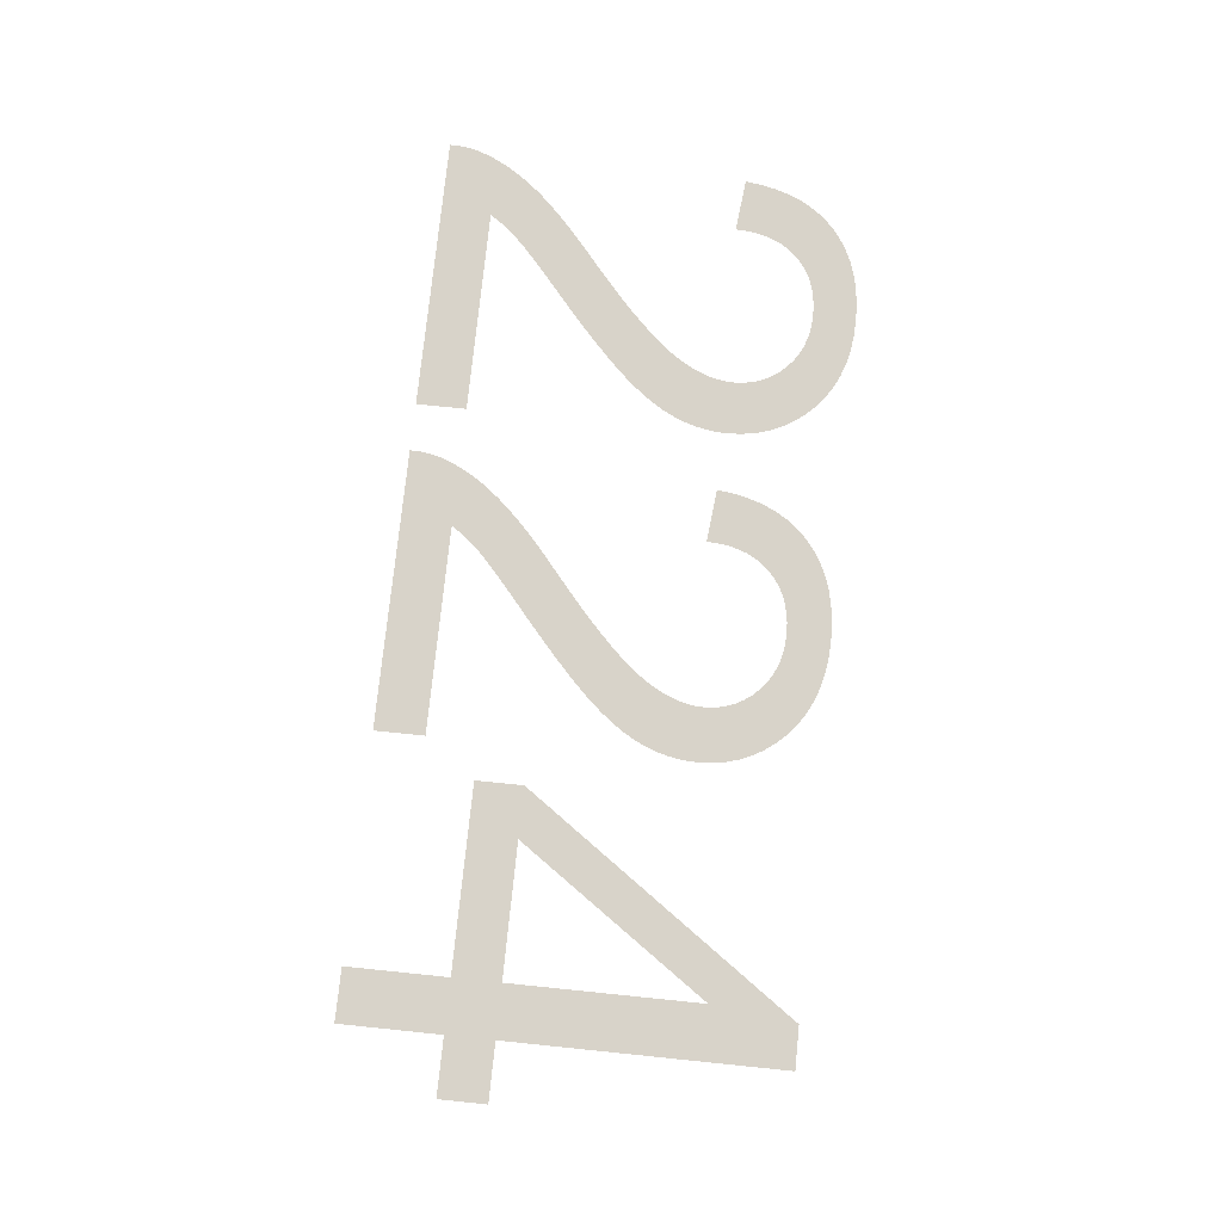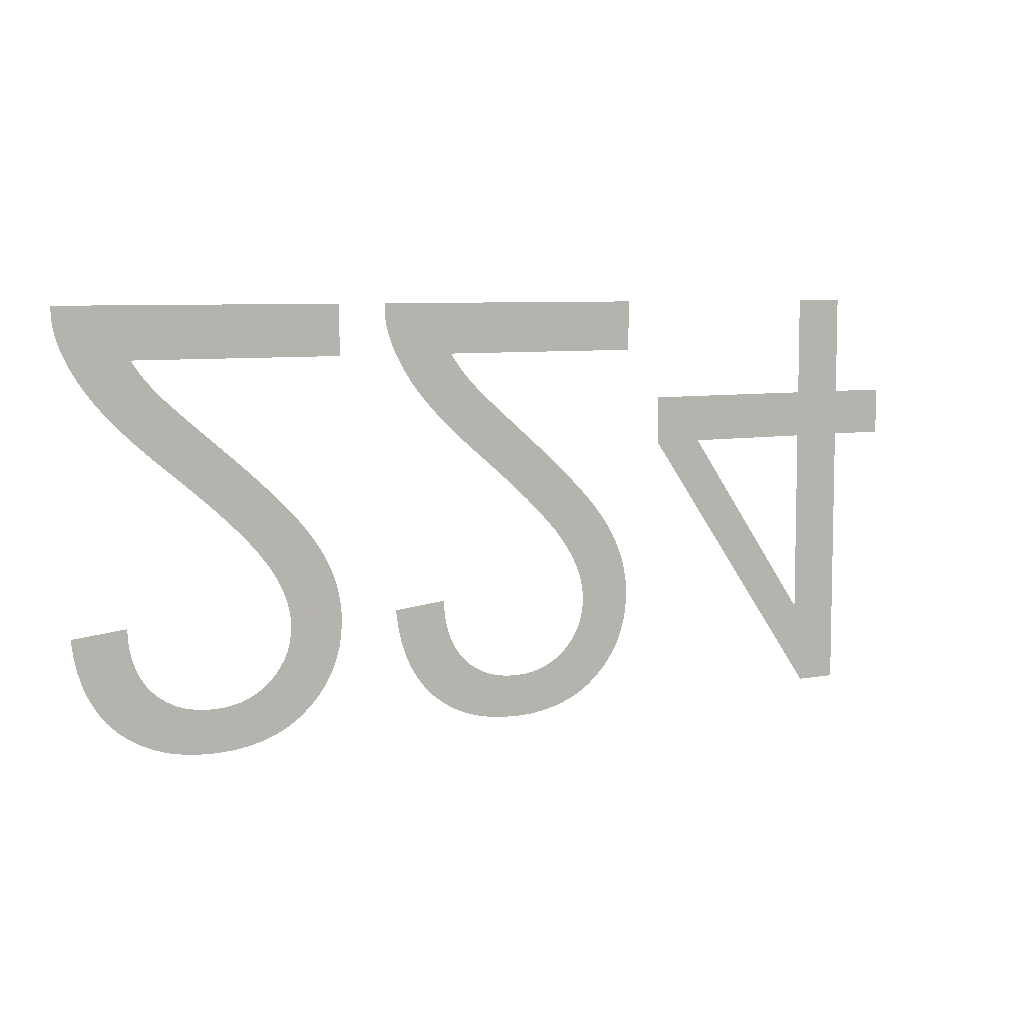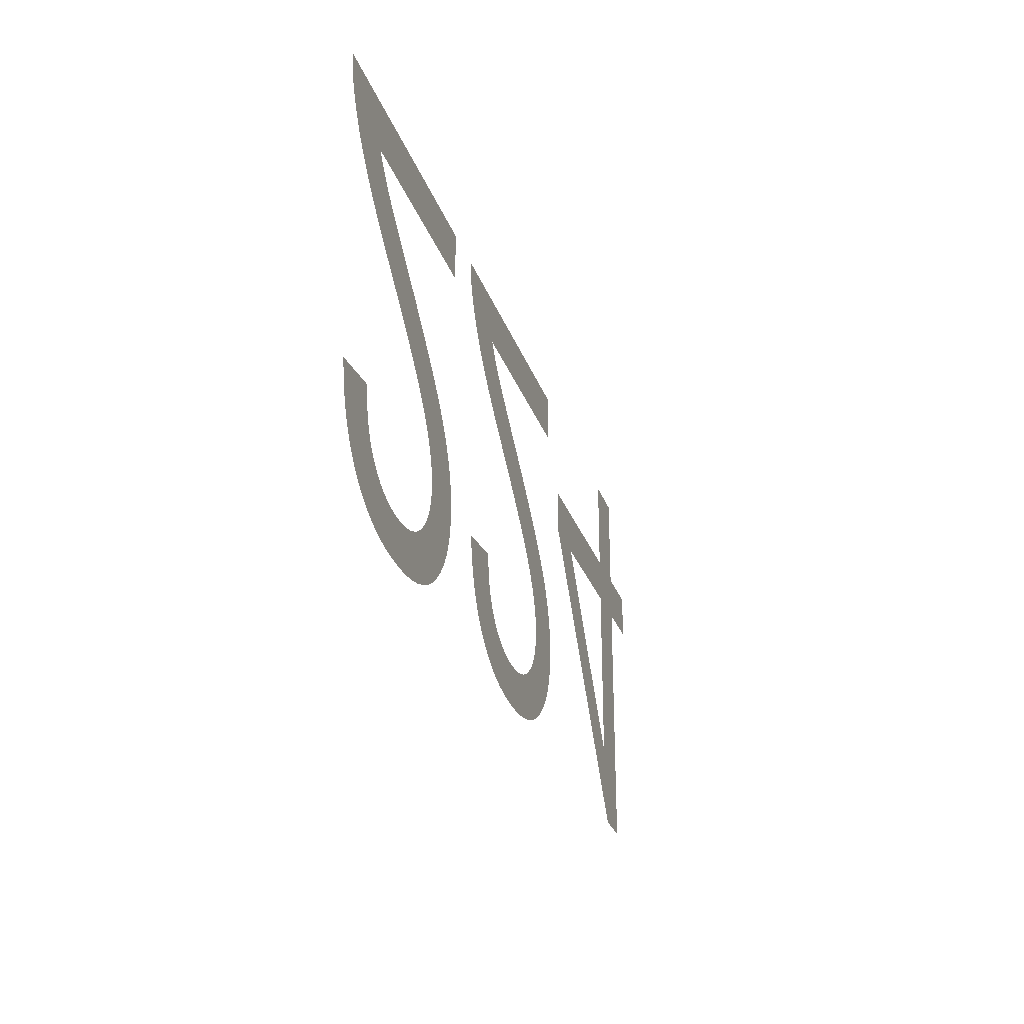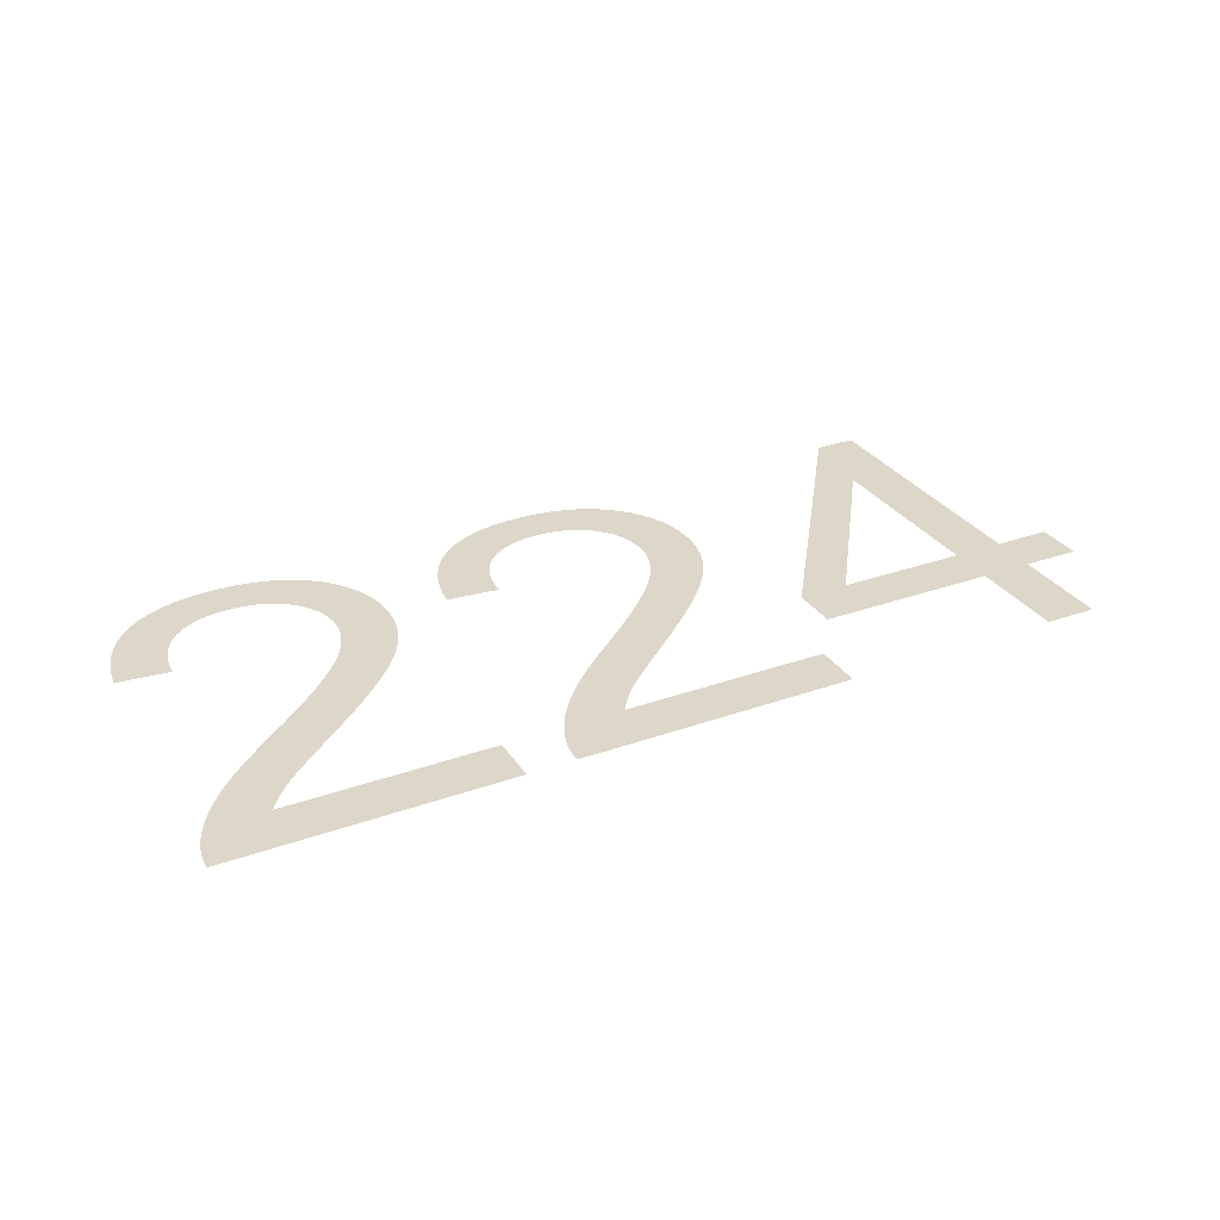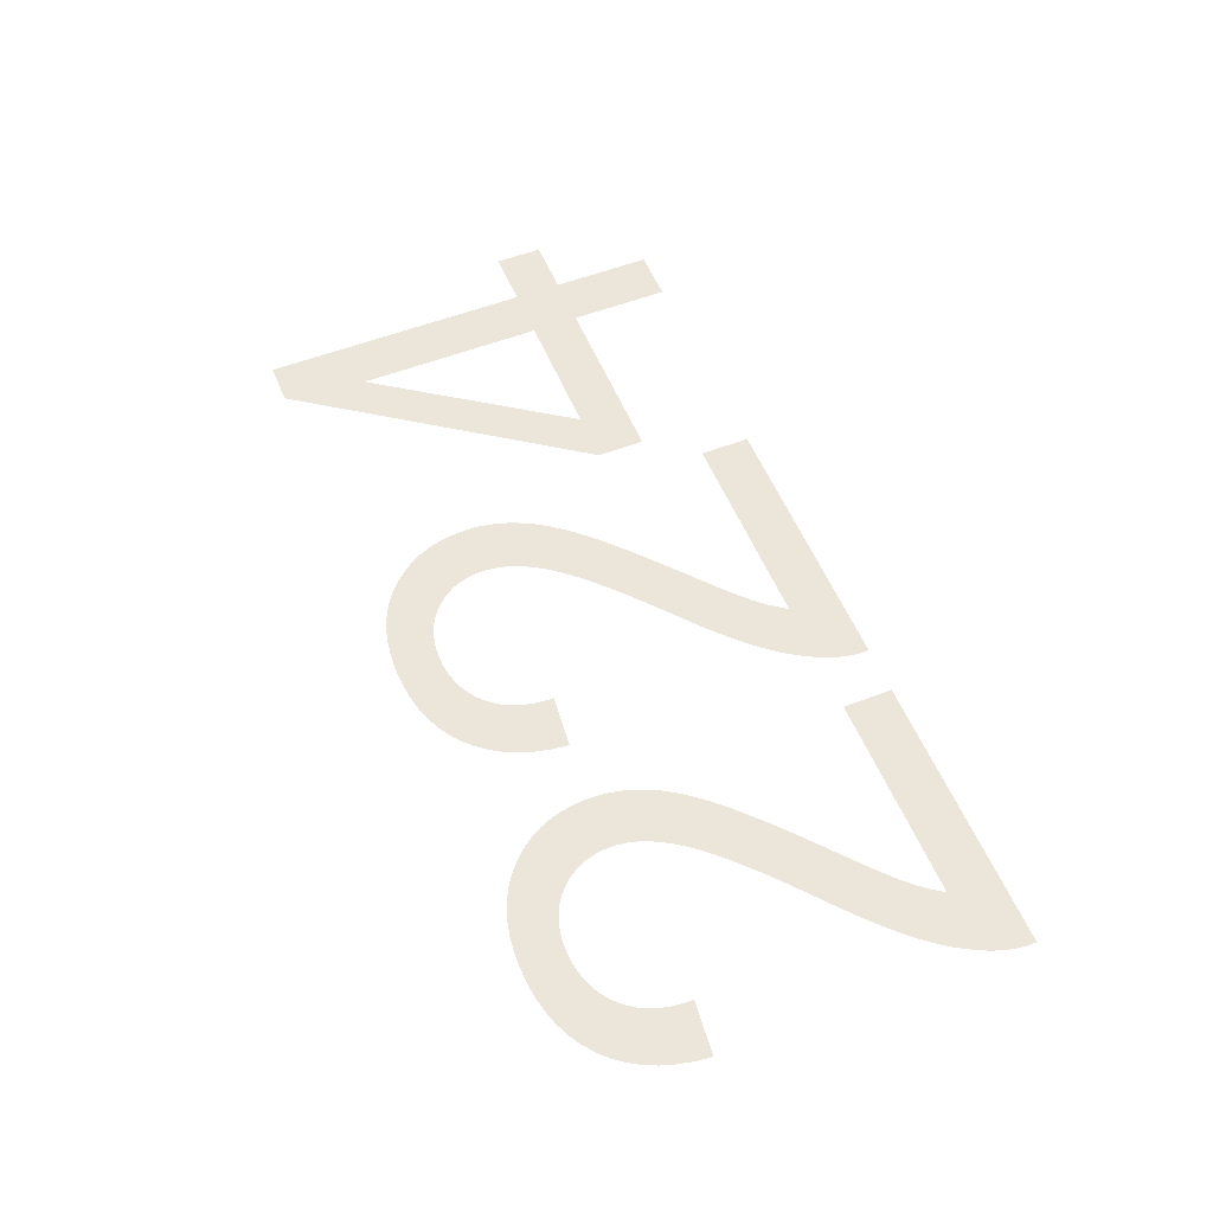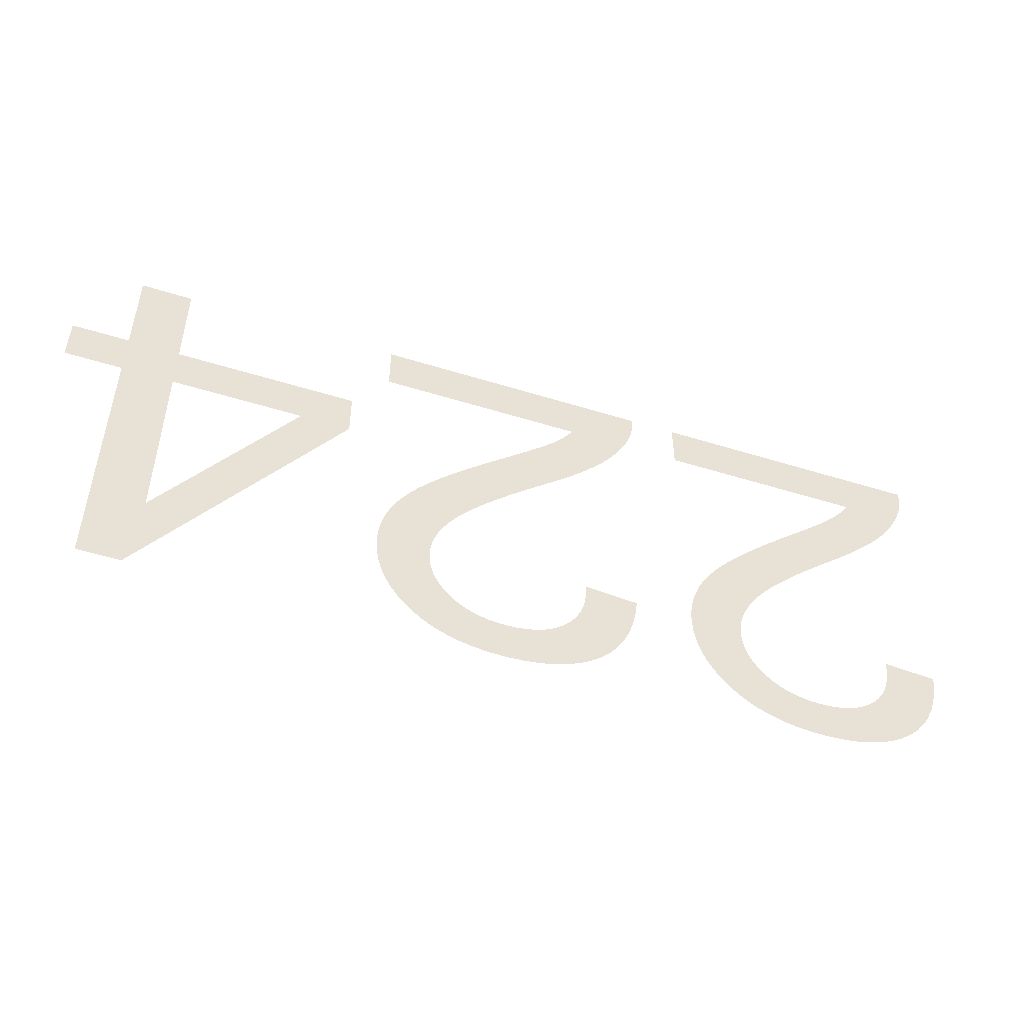
<metadata>
{"format":"obj","ext":"obj","renderer":"f3d","projection":"perspective","resolution":1024,"background":"white","views":[{"elev":75.9,"azim":95.8,"up":"+Y"},{"elev":6.9,"azim":-29.1,"up":"+Z"},{"elev":-27.6,"azim":-73.0,"up":"+Z"},{"elev":30.3,"azim":-27.4,"up":"+Y"},{"elev":55.3,"azim":-112.2,"up":"+Y"},{"elev":-49.9,"azim":161.0,"up":"+Z"}]}
</metadata>
<code>
v -0.03012 0 -0.0038
v -0.02992 0 -0.004106
v -0.02971 0 -0.004412
v -0.02949 0 -0.004717
v -0.02925 0 -0.005021
v -0.029 0 -0.005325
v -0.02873 0 -0.005629
v -0.02845 0 -0.005932
v -0.02811 0 -0.006274
v -0.02767 0 -0.006695
v -0.02712 0 -0.007193
v -0.02647 0 -0.007769
v -0.02571 0 -0.008424
v -0.02485 0 -0.009156
v -0.02389 0 -0.009967
v -0.02272 0 -0.01096
v -0.02166 0 -0.01189
v -0.02069 0 -0.01276
v -0.01983 0 -0.01357
v -0.01906 0 -0.01431
v -0.01839 0 -0.01499
v -0.01782 0 -0.01561
v -0.01732 0 -0.01619
v -0.01686 0 -0.01677
v -0.01644 0 -0.01733
v -0.01607 0 -0.01789
v -0.01573 0 -0.01844
v -0.01545 0 -0.01899
v -0.0152 0 -0.01952
v -0.01499 0 -0.02005
v -0.01481 0 -0.02059
v -0.01467 0 -0.02113
v -0.01456 0 -0.02167
v -0.01447 0 -0.02221
v -0.01443 0 -0.02275
v -0.01441 0 -0.0233
v -0.01447 0 -0.02436
v -0.01463 0 -0.02536
v -0.01491 0 -0.02632
v -0.01529 0 -0.02723
v -0.01579 0 -0.02808
v -0.01639 0 -0.02889
v -0.01711 0 -0.02964
v -0.01792 0 -0.03032
v -0.0188 0 -0.0309
v -0.01977 0 -0.03136
v -0.02082 0 -0.03173
v -0.02194 0 -0.03199
v -0.02314 0 -0.03215
v -0.02443 0 -0.0322
v -0.0257 0 -0.03215
v -0.02689 0 -0.03201
v -0.02801 0 -0.03177
v -0.02905 0 -0.03143
v -0.03002 0 -0.03099
v -0.03091 0 -0.03046
v -0.03173 0 -0.02983
v -0.03246 0 -0.02911
v -0.03309 0 -0.0283
v -0.03363 0 -0.02741
v -0.03408 0 -0.02643
v -0.03443 0 -0.02535
v -0.03469 0 -0.0242
v -0.03486 0 -0.02295
v -0.03081 0 -0.02255
v -0.03077 0 -0.02338
v -0.03066 0 -0.02416
v -0.03048 0 -0.02488
v -0.03023 0 -0.02556
v -0.02992 0 -0.02618
v -0.02953 0 -0.02674
v -0.02908 0 -0.02725
v -0.02857 0 -0.0277
v -0.02801 0 -0.02808
v -0.0274 0 -0.0284
v -0.02675 0 -0.02864
v -0.02605 0 -0.02881
v -0.02531 0 -0.02892
v -0.02452 0 -0.02895
v -0.02376 0 -0.02892
v -0.02306 0 -0.02882
v -0.02239 0 -0.02865
v -0.02176 0 -0.02842
v -0.02118 0 -0.02813
v -0.02064 0 -0.02777
v -0.02014 0 -0.02734
v -0.01969 0 -0.02687
v -0.01932 0 -0.02636
v -0.01901 0 -0.02583
v -0.01877 0 -0.02527
v -0.0186 0 -0.02467
v -0.01849 0 -0.02405
v -0.01846 0 -0.02339
v -0.0185 0 -0.02275
v -0.01861 0 -0.02209
v -0.0188 0 -0.02142
v -0.01906 0 -0.02074
v -0.0194 0 -0.02006
v -0.01981 0 -0.01936
v -0.0203 0 -0.01865
v -0.0209 0 -0.01789
v -0.02163 0 -0.01707
v -0.0225 0 -0.01617
v -0.02351 0 -0.0152
v -0.02466 0 -0.01415
v -0.02595 0 -0.01304
v -0.02738 0 -0.01184
v -0.02831 0 -0.01107
v -0.02917 0 -0.01033
v -0.02998 0 -0.009614
v -0.03071 0 -0.008922
v -0.03139 0 -0.008257
v -0.032 0 -0.007619
v -0.03254 0 -0.007006
v -0.03303 0 -0.006405
v -0.03349 0 -0.005802
v -0.0339 0 -0.005195
v -0.03427 0 -0.004585
v -0.0346 0 -0.003973
v -0.0349 0 -0.003357
v -0.03515 0 -0.002739
v -0.03528 0 -0.002361
v -0.03539 0 -0.001979
v -0.03548 0 -0.001592
v -0.03555 0 -0.001201
v -0.03559 0 -0.0008049
v -0.03561 0 -0.0004047
v -0.03561 0 0
v -0.01436 0 0
v -0.01436 0 -0.0038
v -0.005218 0 -0.0038
v -0.005023 0 -0.004106
v -0.004813 0 -0.004412
v -0.004589 0 -0.004717
v -0.004351 0 -0.005021
v -0.004098 0 -0.005325
v -0.003831 0 -0.005629
v -0.00355 0 -0.005932
v -0.003209 0 -0.006274
v -0.002765 0 -0.006695
v -0.002217 0 -0.007193
v -0.001566 0 -0.007769
v -0.0008101 0 -0.008424
v 4.917e-05 0 -0.009156
v 0.001012 0 -0.009967
v 0.002175 0 -0.01096
v 0.003239 0 -0.01189
v 0.004205 0 -0.01276
v 0.005072 0 -0.01357
v 0.005841 0 -0.01431
v 0.006512 0 -0.01499
v 0.007083 0 -0.01561
v 0.007585 0 -0.01619
v 0.008044 0 -0.01677
v 0.00846 0 -0.01733
v 0.008834 0 -0.01789
v 0.009165 0 -0.01844
v 0.009454 0 -0.01899
v 0.009701 0 -0.01952
v 0.00991 0 -0.02005
v 0.01009 0 -0.02059
v 0.01023 0 -0.02113
v 0.01034 0 -0.02167
v 0.01043 0 -0.02221
v 0.01047 0 -0.02275
v 0.01049 0 -0.0233
v 0.01043 0 -0.02436
v 0.01027 0 -0.02536
v 0.009994 0 -0.02632
v 0.009609 0 -0.02723
v 0.009114 0 -0.02808
v 0.008509 0 -0.02889
v 0.007793 0 -0.02964
v 0.006984 0 -0.03032
v 0.006095 0 -0.0309
v 0.005128 0 -0.03136
v 0.004083 0 -0.03173
v 0.002958 0 -0.03199
v 0.001755 0 -0.03215
v 0.0004732 0 -0.0322
v -0.0007977 0 -0.03215
v -0.001993 0 -0.03201
v -0.003111 0 -0.03177
v -0.004154 0 -0.03143
v -0.005121 0 -0.03099
v -0.006011 0 -0.03046
v -0.006826 0 -0.02983
v -0.007556 0 -0.02911
v -0.008191 0 -0.0283
v -0.008733 0 -0.02741
v -0.009181 0 -0.02643
v -0.009535 0 -0.02535
v -0.009794 0 -0.0242
v -0.00996 0 -0.02295
v -0.00591 0 -0.02255
v -0.00587 0 -0.02338
v -0.00576 0 -0.02416
v -0.005581 0 -0.02488
v -0.005334 0 -0.02556
v -0.005017 0 -0.02618
v -0.004632 0 -0.02674
v -0.004178 0 -0.02725
v -0.003665 0 -0.0277
v -0.003107 0 -0.02808
v -0.002502 0 -0.0284
v -0.00185 0 -0.02864
v -0.001151 0 -0.02881
v -0.0004066 0 -0.02892
v 0.0003849 0 -0.02895
v 0.001135 0 -0.02892
v 0.001844 0 -0.02882
v 0.00251 0 -0.02865
v 0.003136 0 -0.02842
v 0.003719 0 -0.02813
v 0.004261 0 -0.02777
v 0.004761 0 -0.02734
v 0.005207 0 -0.02687
v 0.005583 0 -0.02636
v 0.005892 0 -0.02583
v 0.006131 0 -0.02527
v 0.006303 0 -0.02467
v 0.006405 0 -0.02405
v 0.00644 0 -0.02339
v 0.006402 0 -0.02275
v 0.006289 0 -0.02209
v 0.006101 0 -0.02142
v 0.005838 0 -0.02074
v 0.0055 0 -0.02006
v 0.005087 0 -0.01936
v 0.004598 0 -0.01865
v 0.004003 0 -0.01789
v 0.003269 0 -0.01707
v 0.002397 0 -0.01617
v 0.001386 0 -0.0152
v 0.0002369 0 -0.01415
v -0.001051 0 -0.01304
v -0.002477 0 -0.01184
v -0.003408 0 -0.01107
v -0.004275 0 -0.01033
v -0.005077 0 -0.009614
v -0.005815 0 -0.008922
v -0.006488 0 -0.008257
v -0.007097 0 -0.007619
v -0.007642 0 -0.007006
v -0.008134 0 -0.006405
v -0.008586 0 -0.005802
v -0.008999 0 -0.005195
v -0.009371 0 -0.004585
v -0.009704 0 -0.003973
v -0.009996 0 -0.003357
v -0.01025 0 -0.002739
v -0.01038 0 -0.002361
v -0.01049 0 -0.001979
v -0.01058 0 -0.001592
v -0.01065 0 -0.001201
v -0.01069 0 -0.0008049
v -0.01071 0 -0.0004047
v -0.01071 0 0
v 0.01054 0 0
v 0.01054 0 -0.0038
v 0.03129 0 0
v 0.03129 0 -0.00765
v 0.03564 0 -0.00765
v 0.03564 0 -0.01125
v 0.03129 0 -0.01125
v 0.03129 0 -0.03205
v 0.02809 0 -0.03205
v 0.01339 0 -0.01125
v 0.01339 0 -0.00765
v 0.02734 0 -0.00765
v 0.02734 0 0
v 0.01726 0 -0.01125
v 0.02734 0 -0.02568
v 0.02734 0 -0.01125
f 129 130 1
f 64 65 66
f 63 64 66
f 63 66 67
f 62 63 67
f 62 67 68
f 61 62 68
f 61 68 69
f 60 61 69
f 59 60 69
f 59 69 70
f 58 59 70
f 58 70 71
f 57 58 71
f 57 71 72
f 56 57 72
f 56 72 73
f 55 56 73
f 55 73 74
f 54 55 74
f 54 74 75
f 53 54 75
f 53 75 76
f 52 53 76
f 52 76 77
f 51 52 77
f 51 77 78
f 50 51 78
f 50 78 79
f 49 50 79
f 49 79 80
f 49 80 81
f 48 49 81
f 48 81 82
f 47 48 82
f 47 82 83
f 46 47 83
f 46 83 84
f 45 46 84
f 45 84 85
f 44 45 85
f 44 85 86
f 43 44 86
f 43 86 87
f 42 43 87
f 42 87 88
f 41 42 88
f 41 88 89
f 40 41 89
f 40 89 90
f 39 40 90
f 39 90 91
f 38 39 91
f 37 38 91
f 37 91 92
f 36 37 92
f 36 92 93
f 35 36 93
f 35 93 94
f 34 35 94
f 33 34 94
f 33 94 95
f 32 33 95
f 31 32 95
f 31 95 96
f 30 31 96
f 29 30 96
f 29 96 97
f 28 29 97
f 27 28 97
f 27 97 98
f 26 27 98
f 26 98 99
f 25 26 99
f 24 25 99
f 24 99 100
f 23 24 100
f 22 23 100
f 22 100 101
f 21 22 101
f 21 101 102
f 20 21 102
f 20 102 103
f 19 20 103
f 18 19 103
f 18 103 104
f 17 18 104
f 17 104 105
f 16 17 105
f 16 105 106
f 15 16 106
f 15 106 107
f 14 15 107
f 13 14 107
f 13 107 108
f 12 13 108
f 12 108 109
f 11 12 109
f 11 109 110
f 10 11 110
f 10 110 111
f 9 10 111
f 9 111 112
f 8 9 112
f 7 8 112
f 7 112 113
f 6 7 113
f 5 6 113
f 5 113 114
f 4 5 114
f 3 4 114
f 2 3 114
f 2 114 115
f 1 2 115
f 1 115 116
f 1 116 117
f 1 117 118
f 1 118 119
f 1 119 120
f 1 120 121
f 1 121 122
f 1 122 123
f 1 123 124
f 1 124 125
f 1 125 126
f 1 126 127
f 1 127 128
f 129 1 128
f 259 260 131
f 194 195 196
f 193 194 196
f 193 196 197
f 192 193 197
f 192 197 198
f 191 192 198
f 191 198 199
f 190 191 199
f 189 190 199
f 189 199 200
f 188 189 200
f 188 200 201
f 187 188 201
f 187 201 202
f 186 187 202
f 186 202 203
f 185 186 203
f 185 203 204
f 184 185 204
f 184 204 205
f 183 184 205
f 183 205 206
f 182 183 206
f 182 206 207
f 181 182 207
f 181 207 208
f 180 181 208
f 180 208 209
f 179 180 209
f 179 209 210
f 179 210 211
f 178 179 211
f 178 211 212
f 177 178 212
f 177 212 213
f 176 177 213
f 176 213 214
f 175 176 214
f 175 214 215
f 174 175 215
f 174 215 216
f 173 174 216
f 173 216 217
f 172 173 217
f 172 217 218
f 171 172 218
f 171 218 219
f 170 171 219
f 170 219 220
f 169 170 220
f 169 220 221
f 168 169 221
f 167 168 221
f 167 221 222
f 166 167 222
f 166 222 223
f 165 166 223
f 165 223 224
f 164 165 224
f 163 164 224
f 163 224 225
f 162 163 225
f 161 162 225
f 161 225 226
f 160 161 226
f 159 160 226
f 159 226 227
f 158 159 227
f 157 158 227
f 157 227 228
f 156 157 228
f 156 228 229
f 155 156 229
f 154 155 229
f 154 229 230
f 153 154 230
f 152 153 230
f 152 230 231
f 151 152 231
f 151 231 232
f 150 151 232
f 150 232 233
f 149 150 233
f 148 149 233
f 148 233 234
f 147 148 234
f 147 234 235
f 146 147 235
f 146 235 236
f 145 146 236
f 145 236 237
f 144 145 237
f 143 144 237
f 143 237 238
f 142 143 238
f 142 238 239
f 141 142 239
f 141 239 240
f 140 141 240
f 140 240 241
f 139 140 241
f 139 241 242
f 138 139 242
f 137 138 242
f 137 242 243
f 136 137 243
f 135 136 243
f 135 243 244
f 134 135 244
f 133 134 244
f 132 133 244
f 132 244 245
f 131 132 245
f 131 245 246
f 131 246 247
f 131 247 248
f 131 248 249
f 131 249 250
f 131 250 251
f 131 251 252
f 131 252 253
f 131 253 254
f 131 254 255
f 131 255 256
f 131 256 257
f 131 257 258
f 259 131 258
f 265 266 267
f 270 271 261
f 262 263 264
f 262 264 265
f 262 265 273
f 261 262 273
f 261 273 274
f 270 261 274
f 269 270 274
f 269 274 272
f 268 269 272
f 267 268 272
f 267 272 273
f 265 267 273

</code>
